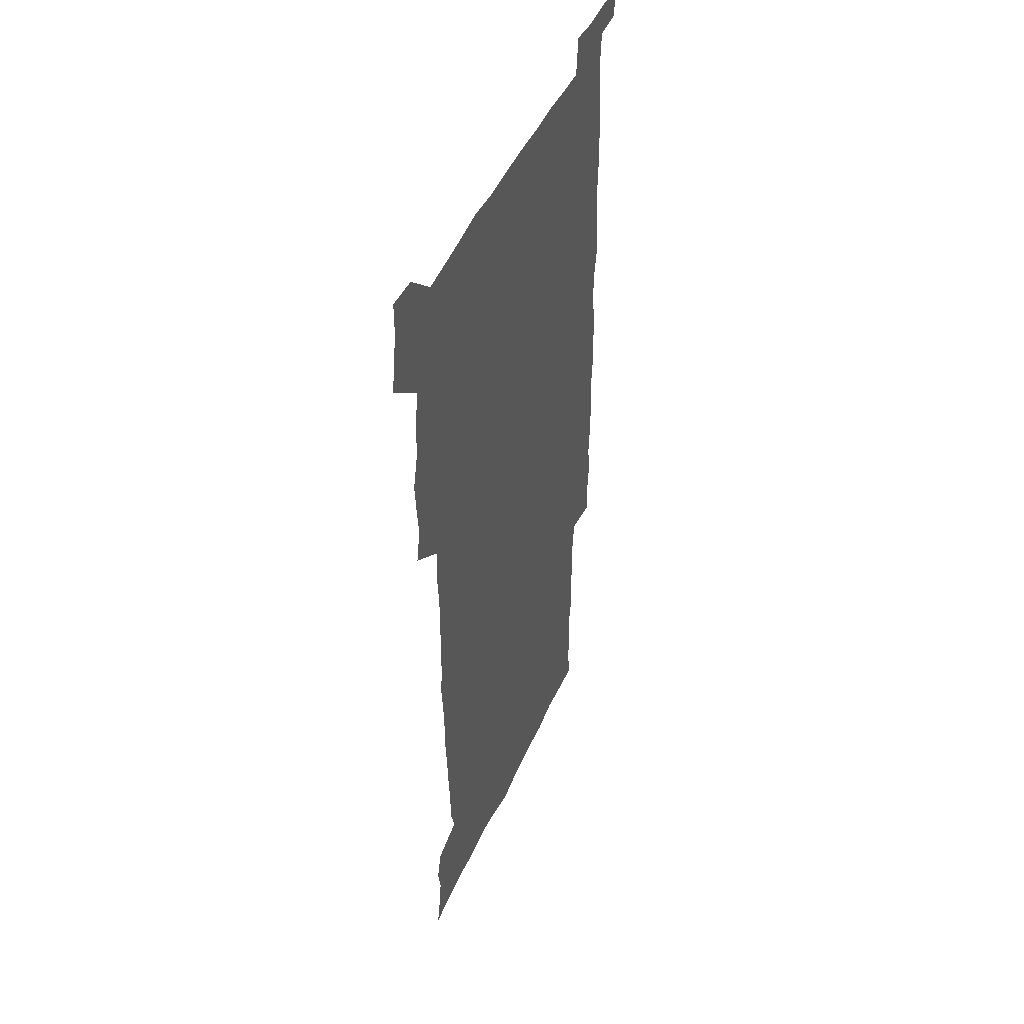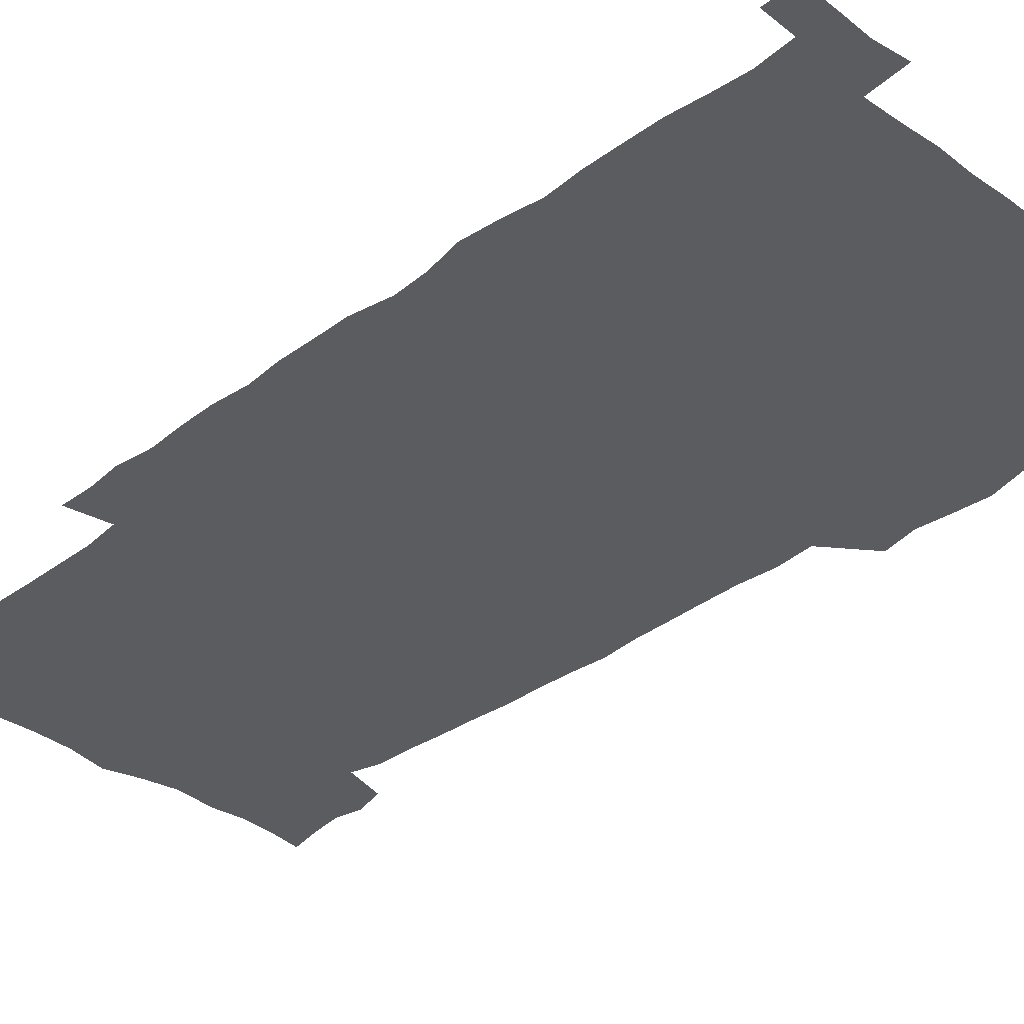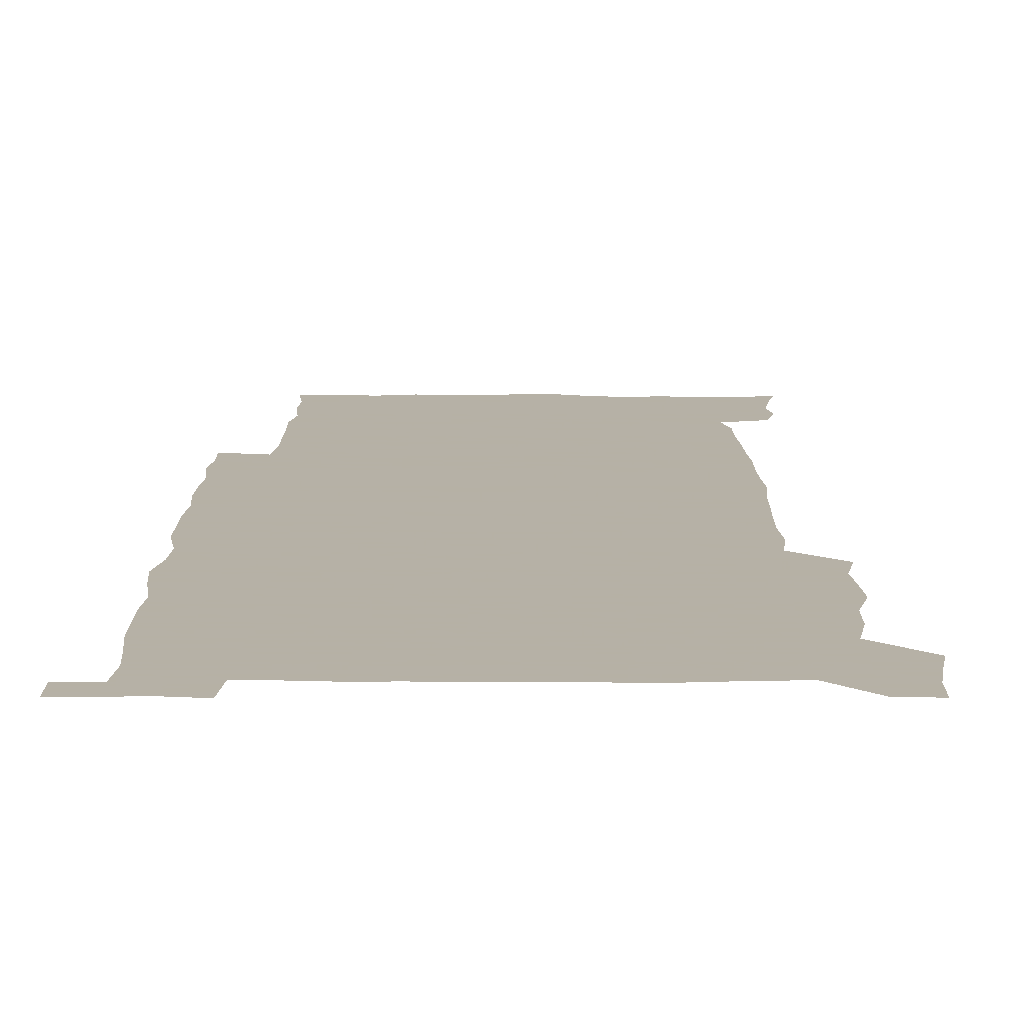
<metadata>
{"format":"obj","ext":"obj","renderer":"f3d","projection":"perspective","resolution":1024,"background":"white","views":[{"elev":46.7,"azim":-67.0,"up":"+Y"},{"elev":-34.8,"azim":135.2,"up":"+Z"},{"elev":12.1,"azim":-179.4,"up":"+Z"}]}
</metadata>
<code>
v 445.4 559.1 0
v 447.7 572.5 0
v 449.6 586 0
v 449.7 600 0
v 461.3 163.5 0
v 464.1 177.2 0
v 466 190.9 0
v 463.8 202.4 0
v 467.2 215.7 0
v 458.6 450.4 0
v 461.6 465.3 0
v 460.1 479.8 0
v 459 494.4 0
v 463 510.2 0
v 463 525.6 0
v 465.8 541.3 0
v 464.9 556.4 0
v 465.7 570.6 0
v 465.7 584.6 0
v 464.7 599 0
v 475.8 165.5 0
v 480.2 180.1 0
v 483.9 194.4 0
v 481.3 205.6 0
v 485 220.5 0
v 481.6 232.6 0
v 481.3 248.4 0
v 480.1 263.8 0
v 479.4 279.7 0
v 478.2 295 0
v 478.2 310.6 0
v 477.6 325.8 0
v 476.3 340.4 0
v 477.5 356 0
v 477.6 371.6 0
v 477.9 387.4 0
v 477.9 403.4 0
v 476.6 419.2 0
v 478 435.3 0
v 477.1 450.5 0
v 479.3 465.7 0
v 477.3 480.5 0
v 480.1 495.7 0
v 480.8 510.5 0
v 479.7 525.3 0
v 482.7 540.1 0
v 481.4 555.3 0
v 480.9 569.8 0
v 481 583.6 0
v 490.5 166.2 0
v 494.7 181.2 0
v 495.5 194.2 0
v 497.1 208.4 0
v 499.4 224.3 0
v 496.7 237 0
v 498.8 253.9 0
v 497.8 268.6 0
v 498.2 284.4 0
v 497.9 299.4 0
v 496.7 314.1 0
v 496.1 329 0
v 496 344.2 0
v 495.4 359.1 0
v 496.5 374.9 0
v 496.6 390.1 0
v 495.8 405.1 0
v 496 420.5 0
v 495.7 435.8 0
v 495.1 450.9 0
v 496.3 466 0
v 497 481 0
v 496.5 495.7 0
v 497.8 510.5 0
v 497.5 525.2 0
v 498 539.7 0
v 498.7 553.7 0
v 496.6 569.3 0
v 495 584.5 0
v 504.1 164.5 0
v 508.5 180.6 0
v 509.4 194.4 0
v 515.2 214.2 0
v 515.2 228 0
v 514.5 242 0
v 513.8 256.1 0
v 513.6 271.3 0
v 514.5 287.1 0
v 512.8 301 0
v 512.2 315.7 0
v 512.5 331.2 0
v 511 345.5 0
v 511.6 360.7 0
v 513.4 377 0
v 512.9 391.4 0
v 512.4 406.1 0
v 511.7 421 0
v 512.5 436.3 0
v 512.8 451.4 0
v 512.7 466.3 0
v 513.2 481 0
v 512.9 495.8 0
v 512.6 510.4 0
v 512.9 525 0
v 512.9 539.5 0
v 513 553.8 0
v 512 568.7 0
v 509.4 585.7 0
v 521.6 165.9 0
v 524 181.3 0
v 527.3 199.2 0
v 529.2 215.6 0
v 528.7 228.5 0
v 530.5 245 0
v 528.6 257.8 0
v 528.7 272.9 0
v 528.6 287.8 0
v 528.1 302.4 0
v 526.9 316.6 0
v 528.3 333 0
v 528.3 347.7 0
v 527.1 362 0
v 527.4 377 0
v 528 392.1 0
v 527.6 406.6 0
v 527.8 421.5 0
v 526.5 436.3 0
v 527.8 451.7 0
v 528 466.4 0
v 528 481 0
v 528.2 495.7 0
v 527.9 510.3 0
v 527.7 524.8 0
v 528.6 539 0
v 527.7 554 0
v 526.4 569.5 0
v 523.7 587.3 0
v 536.3 163 0
v 540.3 183.5 0
v 541.6 199.3 0
v 542.5 214.3 0
v 543.5 230.7 0
v 543.6 245 0
v 542.9 258.5 0
v 543.3 273.3 0
v 543.3 288.7 0
v 542.8 303.4 0
v 542.3 318.1 0
v 542.4 333.1 0
v 542.5 348.2 0
v 542.3 362.8 0
v 542.1 377.5 0
v 542 392 0
v 541.3 406.1 0
v 543 422.4 0
v 542.2 436.9 0
v 542.6 451.9 0
v 542.6 466.5 0
v 541.6 481.2 0
v 542.8 495.9 0
v 542.5 510.4 0
v 543.3 524.7 0
v 542.5 539.9 0
v 542.2 554.4 0
v 541.4 569.6 0
v 539.9 585.9 0
v 551.4 158.5 0
v 554.7 181.3 0
v 555.7 197.7 0
v 556.6 214.6 0
v 557.3 230.6 0
v 557.2 244.8 0
v 557.7 259.7 0
v 557.2 272.7 0
v 557.6 290.2 0
v 557 303.9 0
v 556.7 318.4 0
v 556.7 333.3 0
v 556.6 348.2 0
v 556.5 363 0
v 556.5 377.7 0
v 556.6 392.2 0
v 556.9 407.5 0
v 557.1 422.3 0
v 556.9 437 0
v 557.2 452 0
v 557.4 466.6 0
v 556.9 481.3 0
v 557.5 495.9 0
v 557.1 510.4 0
v 557.3 524.8 0
v 557.2 539.6 0
v 556.9 554.5 0
v 556.4 569.4 0
v 555 586.5 0
v 568.5 161.6 0
v 570.1 182.5 0
v 570.8 199.6 0
v 571.1 216.4 0
v 571.2 230.2 0
v 571.3 246.1 0
v 571.2 259.5 0
v 571 272.9 0
v 571.2 290.3 0
v 571.5 304.4 0
v 571.2 318.8 0
v 571.2 334 0
v 571 348.6 0
v 570.8 363.4 0
v 570.4 377.2 0
v 571.5 393.3 0
v 571.4 407.7 0
v 571.5 422.2 0
v 571.4 436.9 0
v 571.5 451.5 0
v 571.6 466.8 0
v 571.6 481.3 0
v 571.7 495.9 0
v 571.6 510.4 0
v 571.5 525.2 0
v 571.8 539.3 0
v 571.4 555.2 0
v 571.2 569.9 0
v 570.3 586.7 0
v 584.9 162.2 0
v 585 182.4 0
v 585.6 197.4 0
v 585.3 214.6 0
v 585.3 230.5 0
v 585.5 244.5 0
v 585.1 259.4 0
v 585.3 273 0
v 586.1 287.9 0
v 585.6 304.5 0
v 585.5 318.7 0
v 585.3 333.9 0
v 585.3 348.8 0
v 585.1 363.9 0
v 585.4 378.8 0
v 585.4 393.3 0
v 585.4 408.2 0
v 585.8 422.3 0
v 585.8 437 0
v 585.8 451.6 0
v 585.9 466.5 0
v 586.1 481.2 0
v 586.1 495.9 0
v 586.1 510.5 0
v 586.1 525 0
v 586.2 540 0
v 586.5 554.4 0
v 586.3 569.7 0
v 585.9 586 0
v 601.1 161.3 0
v 600.2 179.8 0
v 600.3 196.7 0
v 599.4 215.3 0
v 599.7 229.3 0
v 599.8 243.9 0
v 599.6 258.7 0
v 599.4 274.6 0
v 600.5 287.6 0
v 599.7 304.4 0
v 599.7 318.8 0
v 599.8 333 0
v 599.4 349.4 0
v 599.3 364.1 0
v 599.4 378.7 0
v 599.6 393.2 0
v 600.1 407.7 0
v 600 422.5 0
v 600.1 436.9 0
v 600.2 451.5 0
v 600.5 465.8 0
v 600.6 481.1 0
v 600.6 495.9 0
v 600.5 510.5 0
v 600.7 525.2 0
v 600.8 539.8 0
v 601.2 554.8 0
v 601.2 569.7 0
v 601.2 586.5 0
v 616.3 164.1 0
v 614.1 183.8 0
v 615.3 196.2 0
v 614.1 213.1 0
v 614 228.1 0
v 614.5 242.4 0
v 614.7 257.4 0
v 614.3 273.1 0
v 614.5 287.8 0
v 613.5 304.7 0
v 614.1 318.6 0
v 613.8 333.8 0
v 614.1 348.3 0
v 613.8 363.4 0
v 613.9 378 0
v 614.1 392.7 0
v 614.3 407.4 0
v 614.6 422 0
v 614.5 436.7 0
v 615.1 451.4 0
v 614.5 467.5 0
v 615.5 481.6 0
v 615 496.1 0
v 615.2 510.6 0
v 615.3 525.3 0
v 614.7 539.3 0
v 615.9 555.1 0
v 615.8 569.2 0
v 616.4 585.5 0
v 632 162.4 0
v 629.2 180.7 0
v 629.8 194.6 0
v 628.7 211 0
v 628.5 226.4 0
v 629.3 240.8 0
v 629.4 256.2 0
v 629.1 272.3 0
v 629.1 287.7 0
v 627.7 303.7 0
v 628.9 317.6 0
v 628.8 332.5 0
v 628.5 347.6 0
v 628.8 362.2 0
v 628.3 377.4 0
v 629 391.8 0
v 629.6 406.5 0
v 630.2 421.3 0
v 629.8 436.5 0
v 629.7 451.5 0
v 628.6 466.8 0
v 630.5 481.3 0
v 630.3 496 0
v 631.5 511 0
v 630.8 525.7 0
v 630.1 540.3 0
v 630.7 555.2 0
v 630.5 569.6 0
v 631.2 584.8 0
v 632.8 602.4 0
v 646.4 161.8 0
v 644.3 178.1 0
v 645 191.7 0
v 643.5 208.3 0
v 645.8 221.7 0
v 645.5 237.2 0
v 645.4 253 0
v 645.4 269.4 0
v 647.1 284.9 0
v 645 301 0
v 644.8 315.9 0
v 643.6 331.3 0
v 644.9 345.6 0
v 644.2 360.9 0
v 645.4 375.4 0
v 645.8 390.3 0
v 646.7 405.1 0
v 645.8 420.5 0
v 646.2 435.5 0
v 645.7 451 0
v 645.8 466.3 0
v 644.6 481.3 0
v 645.4 495.7 0
v 647.2 511.1 0
v 646.1 526.1 0
v 644.8 540.5 0
v 646.5 555.6 0
v 645 570 0
v 645.6 584.8 0
v 647 600.6 0
v 665.6 281.7 0
v 665.4 296.4 0
v 666.8 310.6 0
v 665 326.5 0
v 666 341.3 0
v 666.3 356.6 0
v 664.9 372.4 0
v 666.2 387.4 0
v 665.9 402.6 0
v 665.9 417.8 0
v 662.9 434.6 0
v 663.7 449.8 0
v 666.5 464.8 0
v 665.1 480.3 0
v 662.8 495.9 0
v 663.8 511.3 0
v 663.6 526.5 0
v 663.4 541.6 0
v 661.7 556.6 0
v 660.4 571.2 0
v 661.6 587.1 0
v 661.9 601.2 0
v 676.4 587.5 0
v 676.3 601.4 0
f 16 17 1
f 1 17 2
f 17 18 2
f 2 18 3
f 18 19 3
f 3 19 4
f 19 20 4
f 5 21 6
f 21 22 6
f 6 22 7
f 22 23 7
f 7 23 8
f 23 24 8
f 8 24 9
f 24 25 9
f 39 40 10
f 10 40 11
f 40 41 11
f 11 41 12
f 41 42 12
f 12 42 13
f 42 43 13
f 13 43 14
f 43 44 14
f 14 44 15
f 44 45 15
f 15 45 16
f 45 46 16
f 16 46 17
f 46 47 17
f 17 47 18
f 47 48 18
f 18 48 19
f 48 49 19
f 19 49 20
f 21 50 22
f 50 51 22
f 22 51 23
f 51 52 23
f 23 52 24
f 52 53 24
f 24 53 25
f 53 54 25
f 25 54 26
f 54 55 26
f 26 55 27
f 55 56 27
f 27 56 28
f 56 57 28
f 28 57 29
f 57 58 29
f 29 58 30
f 58 59 30
f 30 59 31
f 59 60 31
f 31 60 32
f 60 61 32
f 32 61 33
f 61 62 33
f 33 62 34
f 62 63 34
f 34 63 35
f 63 64 35
f 35 64 36
f 64 65 36
f 36 65 37
f 65 66 37
f 37 66 38
f 66 67 38
f 38 67 39
f 67 68 39
f 39 68 40
f 68 69 40
f 40 69 41
f 69 70 41
f 41 70 42
f 70 71 42
f 42 71 43
f 71 72 43
f 43 72 44
f 72 73 44
f 44 73 45
f 73 74 45
f 45 74 46
f 74 75 46
f 46 75 47
f 75 76 47
f 47 76 48
f 76 77 48
f 48 77 49
f 77 78 49
f 50 79 51
f 79 80 51
f 51 80 52
f 80 81 52
f 52 81 53
f 81 82 53
f 53 82 54
f 82 83 54
f 54 83 55
f 83 84 55
f 55 84 56
f 84 85 56
f 56 85 57
f 85 86 57
f 57 86 58
f 86 87 58
f 58 87 59
f 87 88 59
f 59 88 60
f 88 89 60
f 60 89 61
f 89 90 61
f 61 90 62
f 90 91 62
f 62 91 63
f 91 92 63
f 63 92 64
f 92 93 64
f 64 93 65
f 93 94 65
f 65 94 66
f 94 95 66
f 66 95 67
f 95 96 67
f 67 96 68
f 96 97 68
f 68 97 69
f 97 98 69
f 69 98 70
f 98 99 70
f 70 99 71
f 99 100 71
f 71 100 72
f 100 101 72
f 72 101 73
f 101 102 73
f 73 102 74
f 102 103 74
f 74 103 75
f 103 104 75
f 75 104 76
f 104 105 76
f 76 105 77
f 105 106 77
f 77 106 78
f 106 107 78
f 79 108 80
f 108 109 80
f 80 109 81
f 109 110 81
f 81 110 82
f 110 111 82
f 82 111 83
f 111 112 83
f 83 112 84
f 112 113 84
f 84 113 85
f 113 114 85
f 85 114 86
f 114 115 86
f 86 115 87
f 115 116 87
f 87 116 88
f 116 117 88
f 88 117 89
f 117 118 89
f 89 118 90
f 118 119 90
f 90 119 91
f 119 120 91
f 91 120 92
f 120 121 92
f 92 121 93
f 121 122 93
f 93 122 94
f 122 123 94
f 94 123 95
f 123 124 95
f 95 124 96
f 124 125 96
f 96 125 97
f 125 126 97
f 97 126 98
f 126 127 98
f 98 127 99
f 127 128 99
f 99 128 100
f 128 129 100
f 100 129 101
f 129 130 101
f 101 130 102
f 130 131 102
f 102 131 103
f 131 132 103
f 103 132 104
f 132 133 104
f 104 133 105
f 133 134 105
f 105 134 106
f 134 135 106
f 106 135 107
f 135 136 107
f 108 137 109
f 137 138 109
f 109 138 110
f 138 139 110
f 110 139 111
f 139 140 111
f 111 140 112
f 140 141 112
f 112 141 113
f 141 142 113
f 113 142 114
f 142 143 114
f 114 143 115
f 143 144 115
f 115 144 116
f 144 145 116
f 116 145 117
f 145 146 117
f 117 146 118
f 146 147 118
f 118 147 119
f 147 148 119
f 119 148 120
f 148 149 120
f 120 149 121
f 149 150 121
f 121 150 122
f 150 151 122
f 122 151 123
f 151 152 123
f 123 152 124
f 152 153 124
f 124 153 125
f 153 154 125
f 125 154 126
f 154 155 126
f 126 155 127
f 155 156 127
f 127 156 128
f 156 157 128
f 128 157 129
f 157 158 129
f 129 158 130
f 158 159 130
f 130 159 131
f 159 160 131
f 131 160 132
f 160 161 132
f 132 161 133
f 161 162 133
f 133 162 134
f 162 163 134
f 134 163 135
f 163 164 135
f 135 164 136
f 164 165 136
f 137 166 138
f 166 167 138
f 138 167 139
f 167 168 139
f 139 168 140
f 168 169 140
f 140 169 141
f 169 170 141
f 141 170 142
f 170 171 142
f 142 171 143
f 171 172 143
f 143 172 144
f 172 173 144
f 144 173 145
f 173 174 145
f 145 174 146
f 174 175 146
f 146 175 147
f 175 176 147
f 147 176 148
f 176 177 148
f 148 177 149
f 177 178 149
f 149 178 150
f 178 179 150
f 150 179 151
f 179 180 151
f 151 180 152
f 180 181 152
f 152 181 153
f 181 182 153
f 153 182 154
f 182 183 154
f 154 183 155
f 183 184 155
f 155 184 156
f 184 185 156
f 156 185 157
f 185 186 157
f 157 186 158
f 186 187 158
f 158 187 159
f 187 188 159
f 159 188 160
f 188 189 160
f 160 189 161
f 189 190 161
f 161 190 162
f 190 191 162
f 162 191 163
f 191 192 163
f 163 192 164
f 192 193 164
f 164 193 165
f 193 194 165
f 166 195 167
f 195 196 167
f 167 196 168
f 196 197 168
f 168 197 169
f 197 198 169
f 169 198 170
f 198 199 170
f 170 199 171
f 199 200 171
f 171 200 172
f 200 201 172
f 172 201 173
f 201 202 173
f 173 202 174
f 202 203 174
f 174 203 175
f 203 204 175
f 175 204 176
f 204 205 176
f 176 205 177
f 205 206 177
f 177 206 178
f 206 207 178
f 178 207 179
f 207 208 179
f 179 208 180
f 208 209 180
f 180 209 181
f 209 210 181
f 181 210 182
f 210 211 182
f 182 211 183
f 211 212 183
f 183 212 184
f 212 213 184
f 184 213 185
f 213 214 185
f 185 214 186
f 214 215 186
f 186 215 187
f 215 216 187
f 187 216 188
f 216 217 188
f 188 217 189
f 217 218 189
f 189 218 190
f 218 219 190
f 190 219 191
f 219 220 191
f 191 220 192
f 220 221 192
f 192 221 193
f 221 222 193
f 193 222 194
f 222 223 194
f 195 224 196
f 224 225 196
f 196 225 197
f 225 226 197
f 197 226 198
f 226 227 198
f 198 227 199
f 227 228 199
f 199 228 200
f 228 229 200
f 200 229 201
f 229 230 201
f 201 230 202
f 230 231 202
f 202 231 203
f 231 232 203
f 203 232 204
f 232 233 204
f 204 233 205
f 233 234 205
f 205 234 206
f 234 235 206
f 206 235 207
f 235 236 207
f 207 236 208
f 236 237 208
f 208 237 209
f 237 238 209
f 209 238 210
f 238 239 210
f 210 239 211
f 239 240 211
f 211 240 212
f 240 241 212
f 212 241 213
f 241 242 213
f 213 242 214
f 242 243 214
f 214 243 215
f 243 244 215
f 215 244 216
f 244 245 216
f 216 245 217
f 245 246 217
f 217 246 218
f 246 247 218
f 218 247 219
f 247 248 219
f 219 248 220
f 248 249 220
f 220 249 221
f 249 250 221
f 221 250 222
f 250 251 222
f 222 251 223
f 251 252 223
f 224 253 225
f 253 254 225
f 225 254 226
f 254 255 226
f 226 255 227
f 255 256 227
f 227 256 228
f 256 257 228
f 228 257 229
f 257 258 229
f 229 258 230
f 258 259 230
f 230 259 231
f 259 260 231
f 231 260 232
f 260 261 232
f 232 261 233
f 261 262 233
f 233 262 234
f 262 263 234
f 234 263 235
f 263 264 235
f 235 264 236
f 264 265 236
f 236 265 237
f 265 266 237
f 237 266 238
f 266 267 238
f 238 267 239
f 267 268 239
f 239 268 240
f 268 269 240
f 240 269 241
f 269 270 241
f 241 270 242
f 270 271 242
f 242 271 243
f 271 272 243
f 243 272 244
f 272 273 244
f 244 273 245
f 273 274 245
f 245 274 246
f 274 275 246
f 246 275 247
f 275 276 247
f 247 276 248
f 276 277 248
f 248 277 249
f 277 278 249
f 249 278 250
f 278 279 250
f 250 279 251
f 279 280 251
f 251 280 252
f 280 281 252
f 253 282 254
f 282 283 254
f 254 283 255
f 283 284 255
f 255 284 256
f 284 285 256
f 256 285 257
f 285 286 257
f 257 286 258
f 286 287 258
f 258 287 259
f 287 288 259
f 259 288 260
f 288 289 260
f 260 289 261
f 289 290 261
f 261 290 262
f 290 291 262
f 262 291 263
f 291 292 263
f 263 292 264
f 292 293 264
f 264 293 265
f 293 294 265
f 265 294 266
f 294 295 266
f 266 295 267
f 295 296 267
f 267 296 268
f 296 297 268
f 268 297 269
f 297 298 269
f 269 298 270
f 298 299 270
f 270 299 271
f 299 300 271
f 271 300 272
f 300 301 272
f 272 301 273
f 301 302 273
f 273 302 274
f 302 303 274
f 274 303 275
f 303 304 275
f 275 304 276
f 304 305 276
f 276 305 277
f 305 306 277
f 277 306 278
f 306 307 278
f 278 307 279
f 307 308 279
f 279 308 280
f 308 309 280
f 280 309 281
f 309 310 281
f 282 311 283
f 311 312 283
f 283 312 284
f 312 313 284
f 284 313 285
f 313 314 285
f 285 314 286
f 314 315 286
f 286 315 287
f 315 316 287
f 287 316 288
f 316 317 288
f 288 317 289
f 317 318 289
f 289 318 290
f 318 319 290
f 290 319 291
f 319 320 291
f 291 320 292
f 320 321 292
f 292 321 293
f 321 322 293
f 293 322 294
f 322 323 294
f 294 323 295
f 323 324 295
f 295 324 296
f 324 325 296
f 296 325 297
f 325 326 297
f 297 326 298
f 326 327 298
f 298 327 299
f 327 328 299
f 299 328 300
f 328 329 300
f 300 329 301
f 329 330 301
f 301 330 302
f 330 331 302
f 302 331 303
f 331 332 303
f 303 332 304
f 332 333 304
f 304 333 305
f 333 334 305
f 305 334 306
f 334 335 306
f 306 335 307
f 335 336 307
f 307 336 308
f 336 337 308
f 308 337 309
f 337 338 309
f 309 338 310
f 338 339 310
f 311 341 312
f 341 342 312
f 312 342 313
f 342 343 313
f 313 343 314
f 343 344 314
f 314 344 315
f 344 345 315
f 315 345 316
f 345 346 316
f 316 346 317
f 346 347 317
f 317 347 318
f 347 348 318
f 318 348 319
f 348 349 319
f 319 349 320
f 349 350 320
f 320 350 321
f 350 351 321
f 321 351 322
f 351 352 322
f 322 352 323
f 352 353 323
f 323 353 324
f 353 354 324
f 324 354 325
f 354 355 325
f 325 355 326
f 355 356 326
f 326 356 327
f 356 357 327
f 327 357 328
f 357 358 328
f 328 358 329
f 358 359 329
f 329 359 330
f 359 360 330
f 330 360 331
f 360 361 331
f 331 361 332
f 361 362 332
f 332 362 333
f 362 363 333
f 333 363 334
f 363 364 334
f 334 364 335
f 364 365 335
f 335 365 336
f 365 366 336
f 336 366 337
f 366 367 337
f 337 367 338
f 367 368 338
f 338 368 339
f 368 369 339
f 339 369 340
f 369 370 340
f 349 371 350
f 371 372 350
f 350 372 351
f 372 373 351
f 351 373 352
f 373 374 352
f 352 374 353
f 374 375 353
f 353 375 354
f 375 376 354
f 354 376 355
f 376 377 355
f 355 377 356
f 377 378 356
f 356 378 357
f 378 379 357
f 357 379 358
f 379 380 358
f 358 380 359
f 380 381 359
f 359 381 360
f 381 382 360
f 360 382 361
f 382 383 361
f 361 383 362
f 383 384 362
f 362 384 363
f 384 385 363
f 363 385 364
f 385 386 364
f 364 386 365
f 386 387 365
f 365 387 366
f 387 388 366
f 366 388 367
f 388 389 367
f 367 389 368
f 389 390 368
f 368 390 369
f 390 391 369
f 369 391 370
f 391 392 370
f 391 393 392
f 393 394 392

</code>
